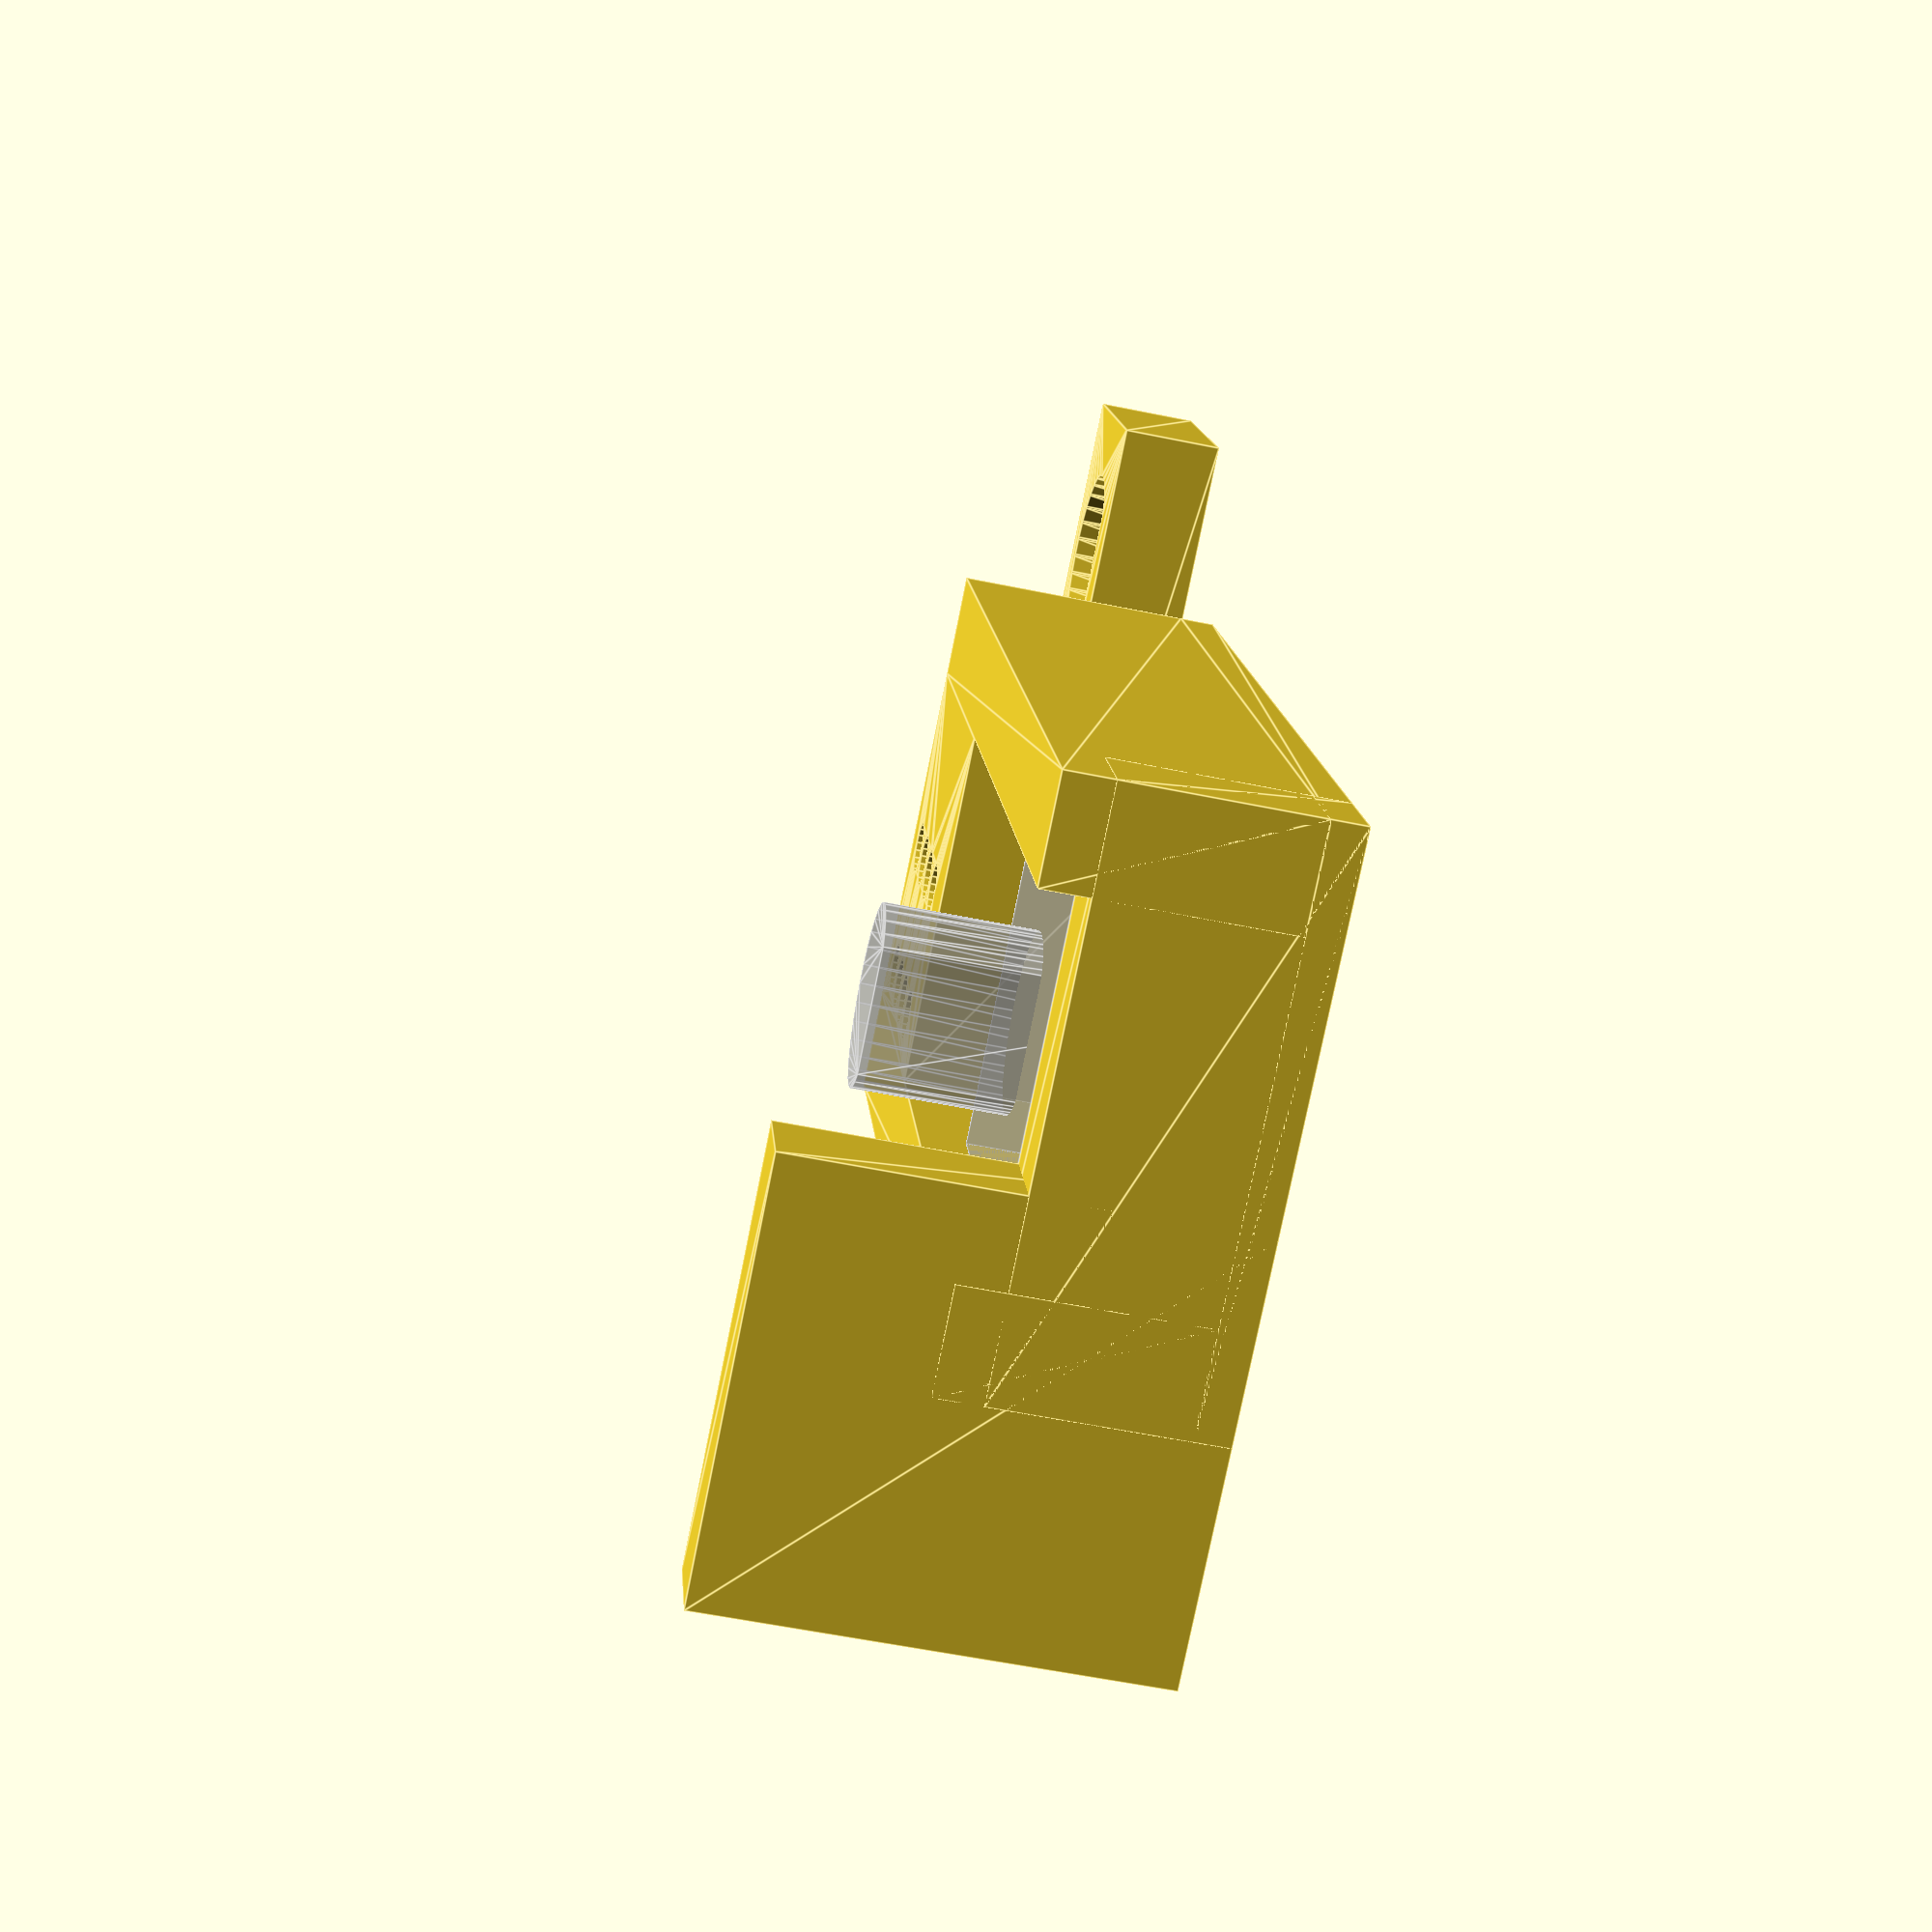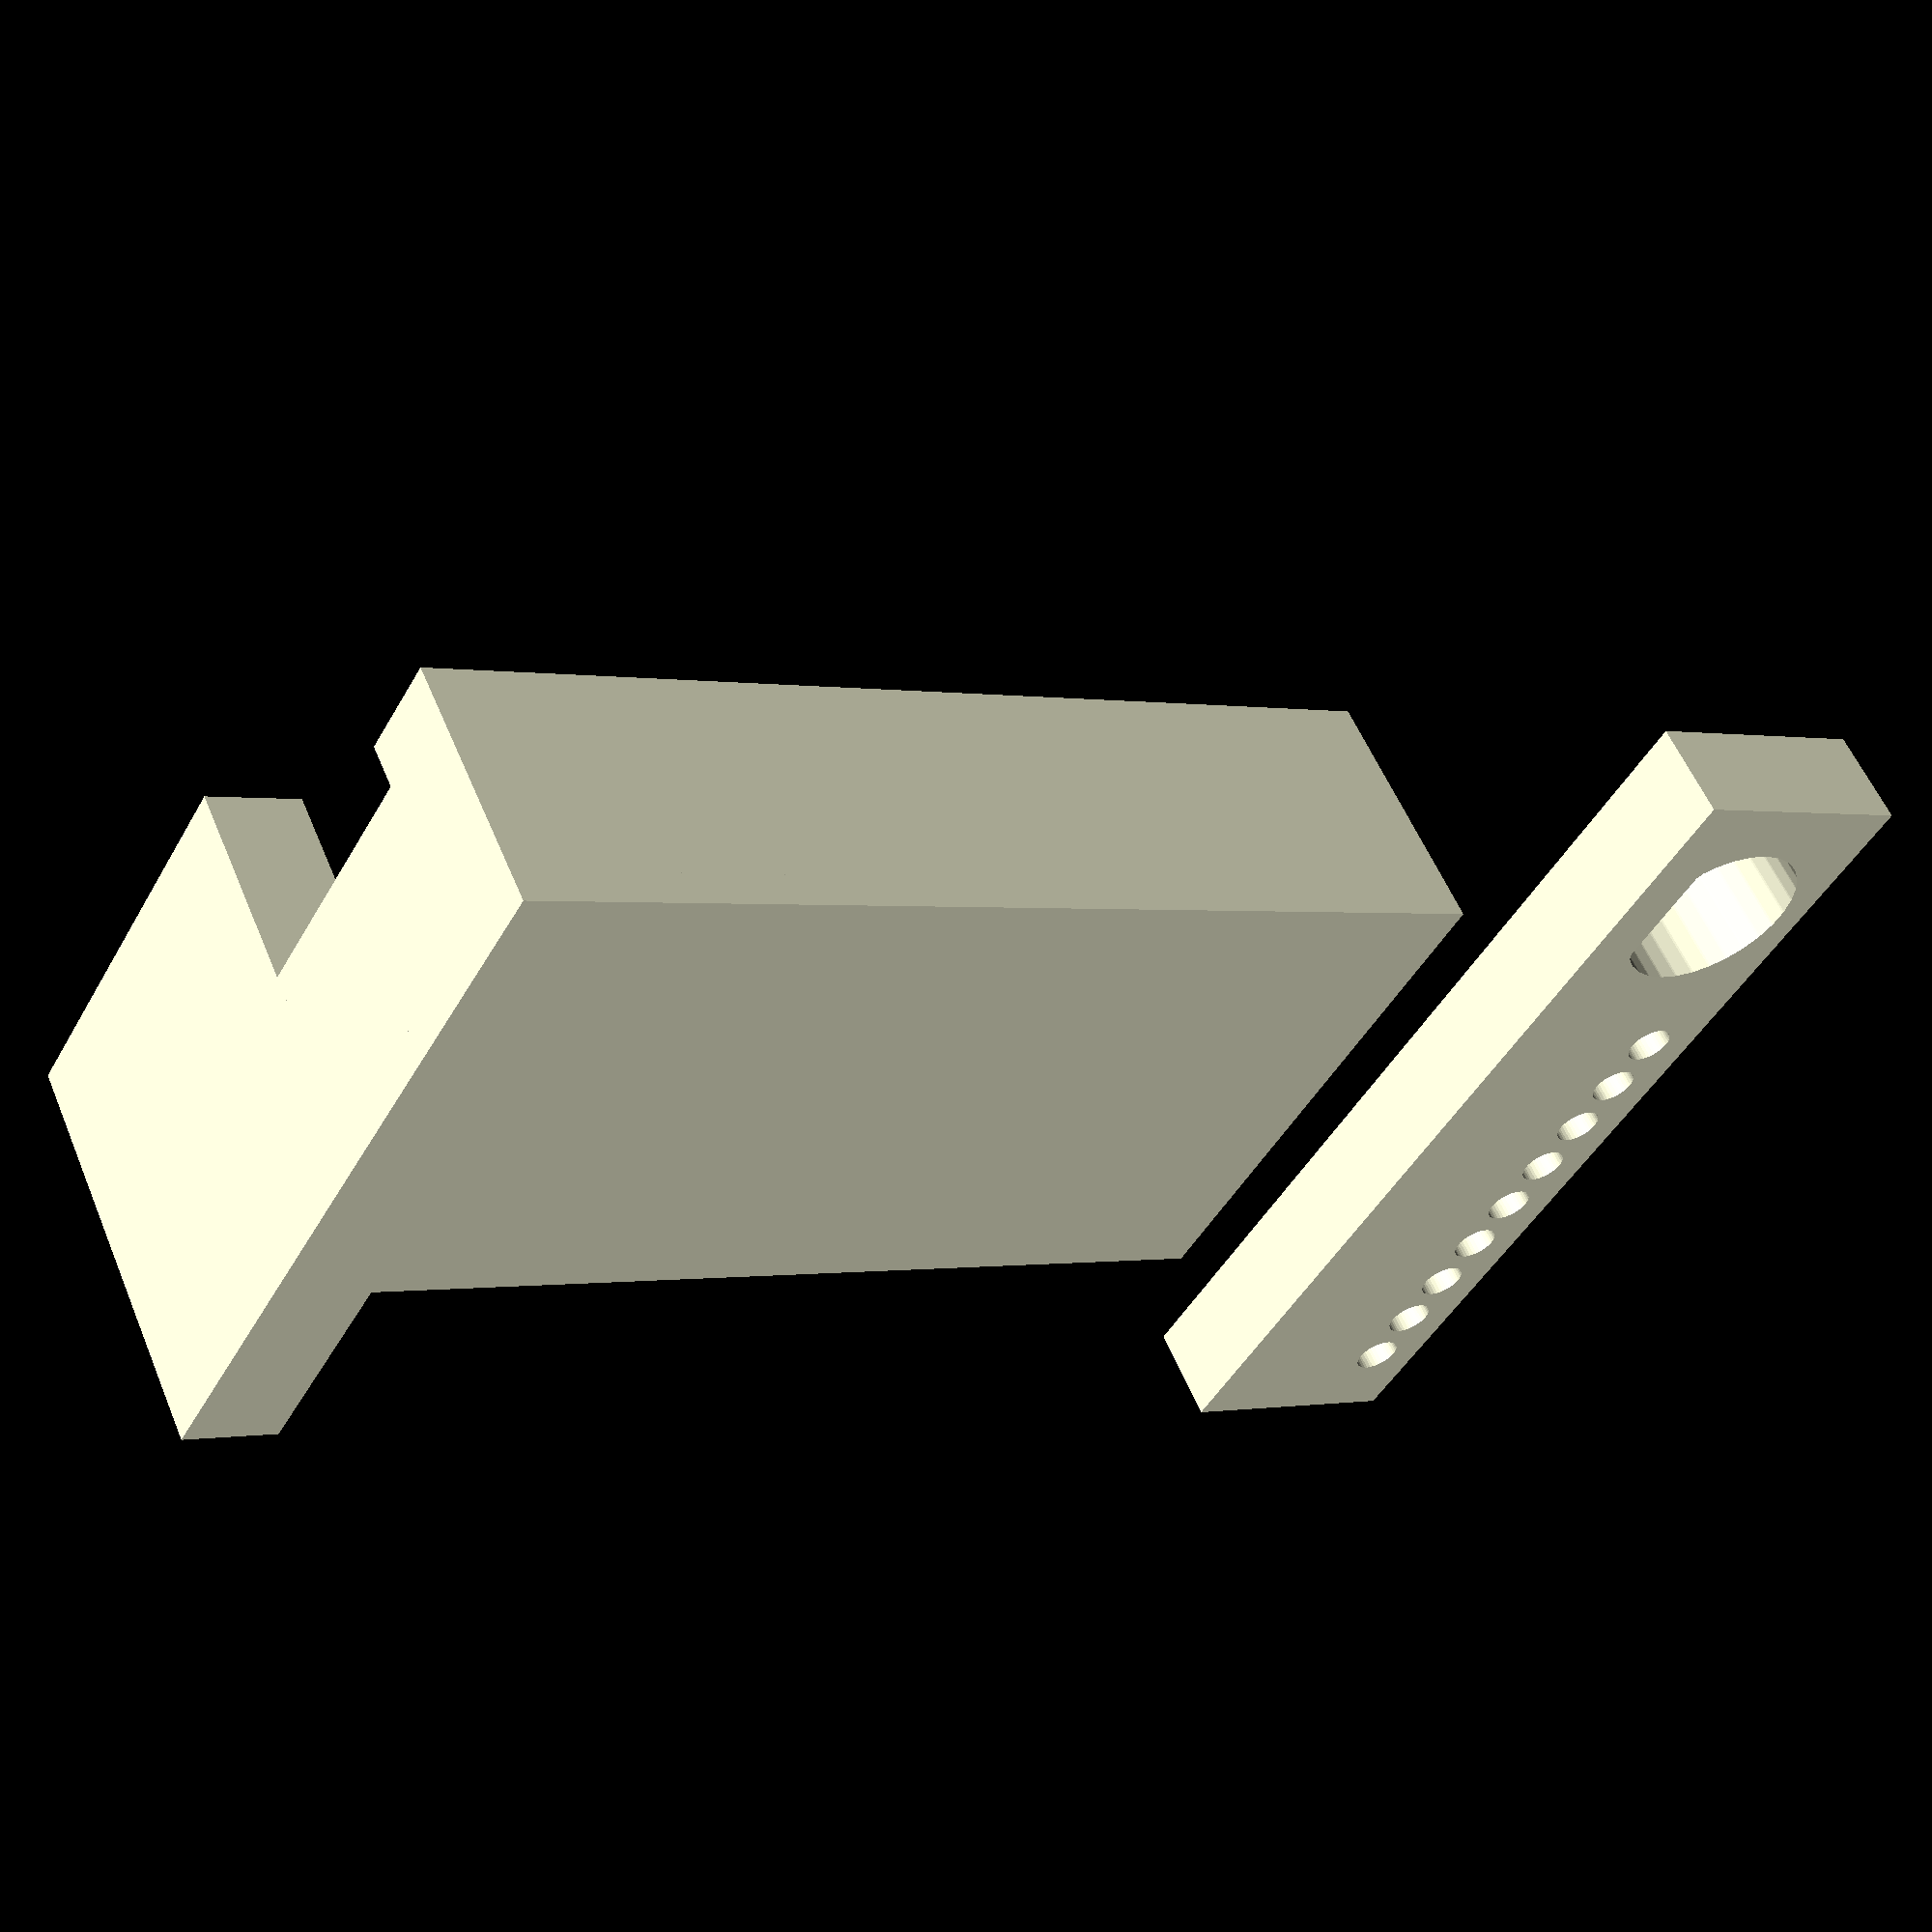
<openscad>
case_thickness = 5.35;
case_width = 9.55 + 0.6;
case_height = 11.11;

thickness = 6.7;

base_thickness = 1;

border = 3;

spring_retainer_offset = 17;
% translate([border, spring_retainer_offset, base_thickness]) {
        cube([case_width, case_height, case_thickness]);
        translate([case_width/2, 6.4]) {
            linear_extrude(height=9.5) {
                shaft();
            }
        }
}

union() {
    // base
    linear_extrude(height=base_thickness) {
        square([border + case_width + border, spring_retainer_offset + case_height + border]);
    }

    // left wall
    translate([0, 0, base_thickness]) {
        linear_extrude(height=thickness) {
            square([border, spring_retainer_offset + case_height + border]);
        }
    }
    
    // right wall
    translate([border + case_width, 0, base_thickness]) {
        linear_extrude(height=thickness) {
            square([border, spring_retainer_offset + case_height + border]);
        }
    }
    
    // top wall
    translate([border + case_width*3/4, spring_retainer_offset + case_height, 0]) {
        linear_extrude(height=base_thickness + thickness+5) {
            square([case_width/2 + border + 4, border]);
        }
    }
    translate([0, spring_retainer_offset + case_height, 0]) {
        linear_extrude(height=base_thickness + case_thickness) {
            square([border + case_width + border, border]);
        }
    }
    
    // bottom wall
    translate([border, 0, base_thickness]) {
        linear_extrude(height=thickness) {
            difference() {
                square([case_width, spring_retainer_offset - 6]);
                translate([case_width * 7/8, 2]) {
                    circle(d=1.5, $fn=20);
                }
                translate([case_width * 7/8, 4]) {
                    circle(d=1.5, $fn=20);
                }
                translate([case_width * 7/8, 6]) {
                    circle(d=1.5, $fn=20);
                }
                translate([case_width * 7/8, 8]) {
                    circle(d=1.5, $fn=20);
                }
                
                translate([case_width/2, 2]) {
                    circle(d=1.5, $fn=20);
                }
                translate([case_width/2, 4]) {
                    circle(d=1.5, $fn=20);
                }
                translate([case_width/2, 6]) {
                    circle(d=1.5, $fn=20);
                }
                translate([case_width/2, 8]) {
                    circle(d=1.5, $fn=20);
                }
            }
        }
    }
}

module shaft() {
    difference() {
        circle(d=4.91, $fn=30);
        translate([-4, -4.91/2 + 4.21]) {
            square([8, 3]);
        }
    }
}

module lever() {
    //square([25 +
    linear_extrude(height=3) {
        offset(r=-0.3) {
            difference() { 
                translate([-5, -4]) {
                    square([30, 8]);
                }
                shaft();
                x = 0.8;
                translate([0, -2]) {
                    translate([6, 0])
                        circle(d=x, $fn=20);
                    translate([8, 0])
                        circle(d=x, $fn=20);
                    translate([10, 0])
                        circle(d=x, $fn=20);
                    translate([12, 0])
                        circle(d=x, $fn=20);
                    translate([14, 0])
                        circle(d=x, $fn=20);
                    translate([16, 0])
                        circle(d=x, $fn=20);
                    translate([18, 0])
                        circle(d=x, $fn=20);
                    translate([20, 0])
                        circle(d=x, $fn=20);
                    translate([22, 0])
                        circle(d=x, $fn=20);
                }
            }
        }
    }
}

translate([0, -10, 0]) {
    lever();
}
</openscad>
<views>
elev=56.7 azim=159.4 roll=77.8 proj=p view=edges
elev=123.6 azim=239.7 roll=22.5 proj=p view=wireframe
</views>
